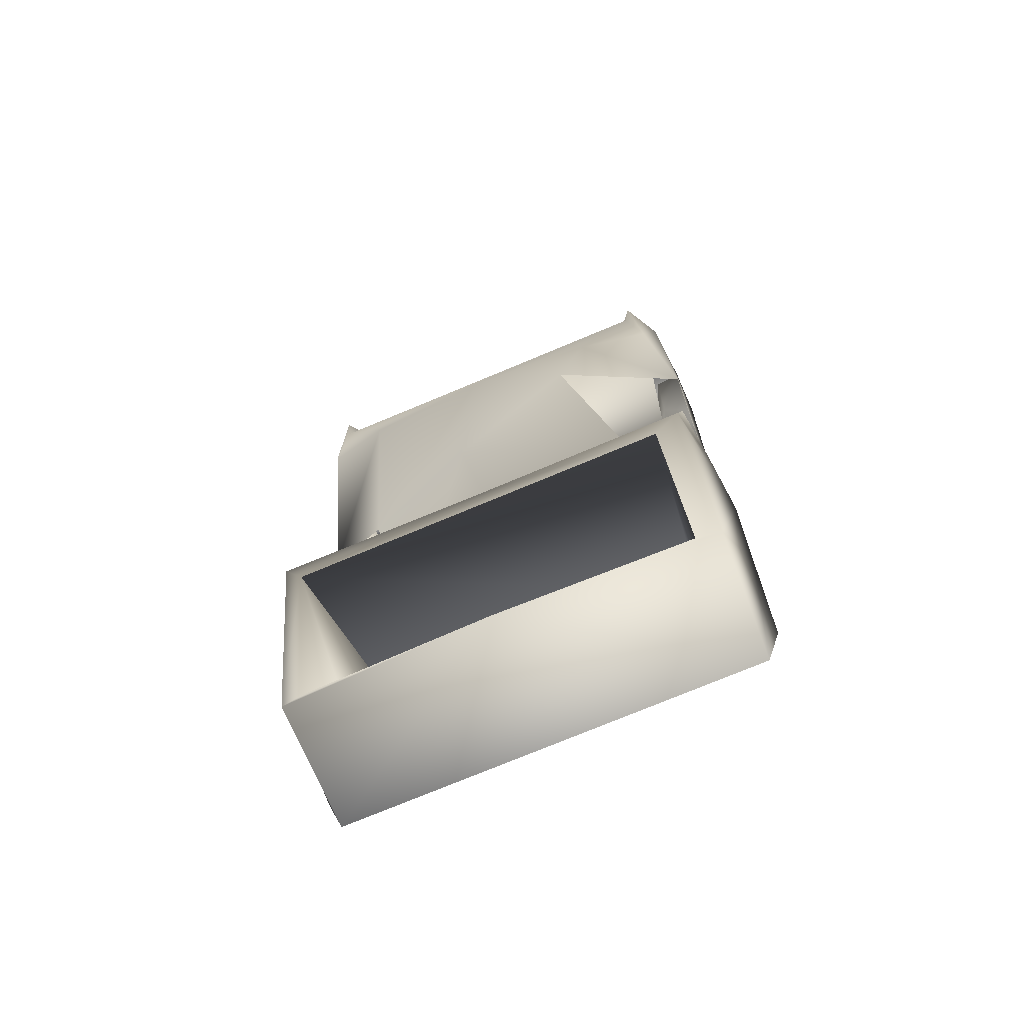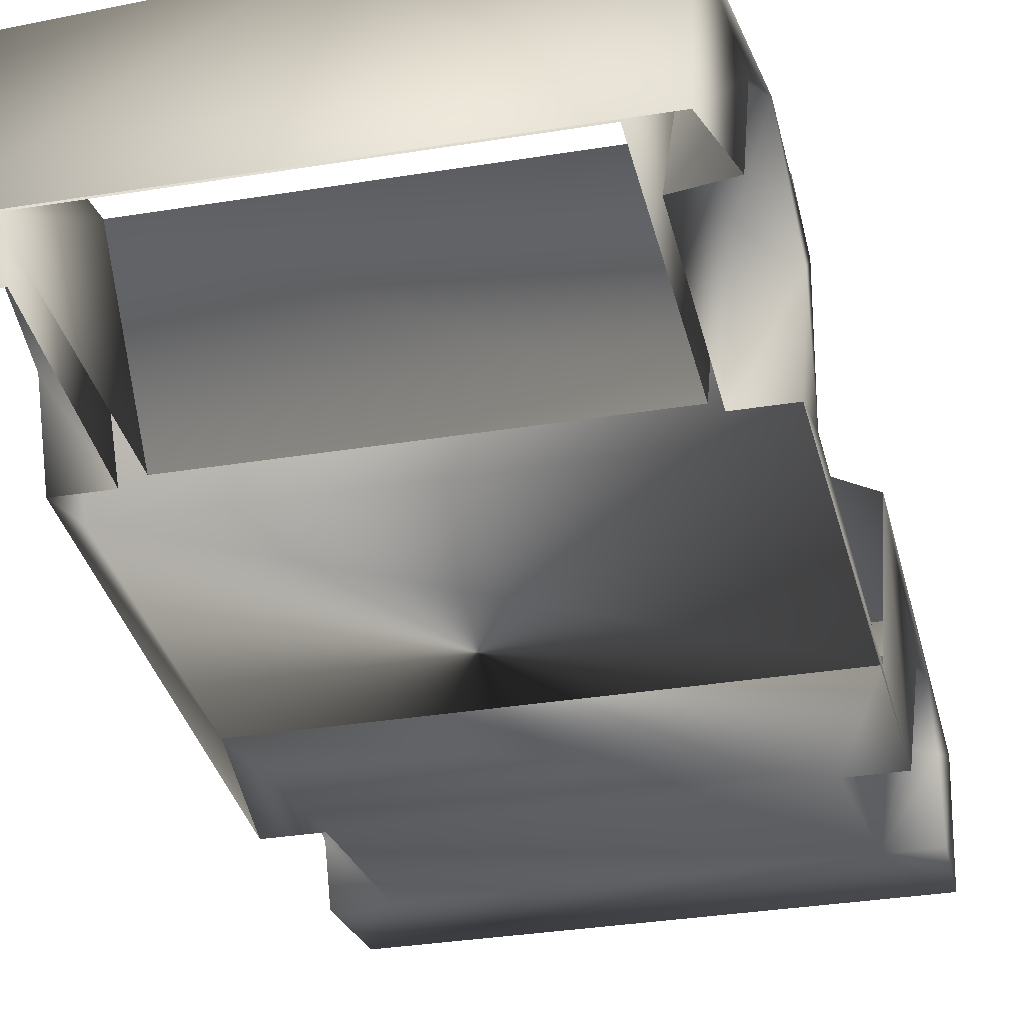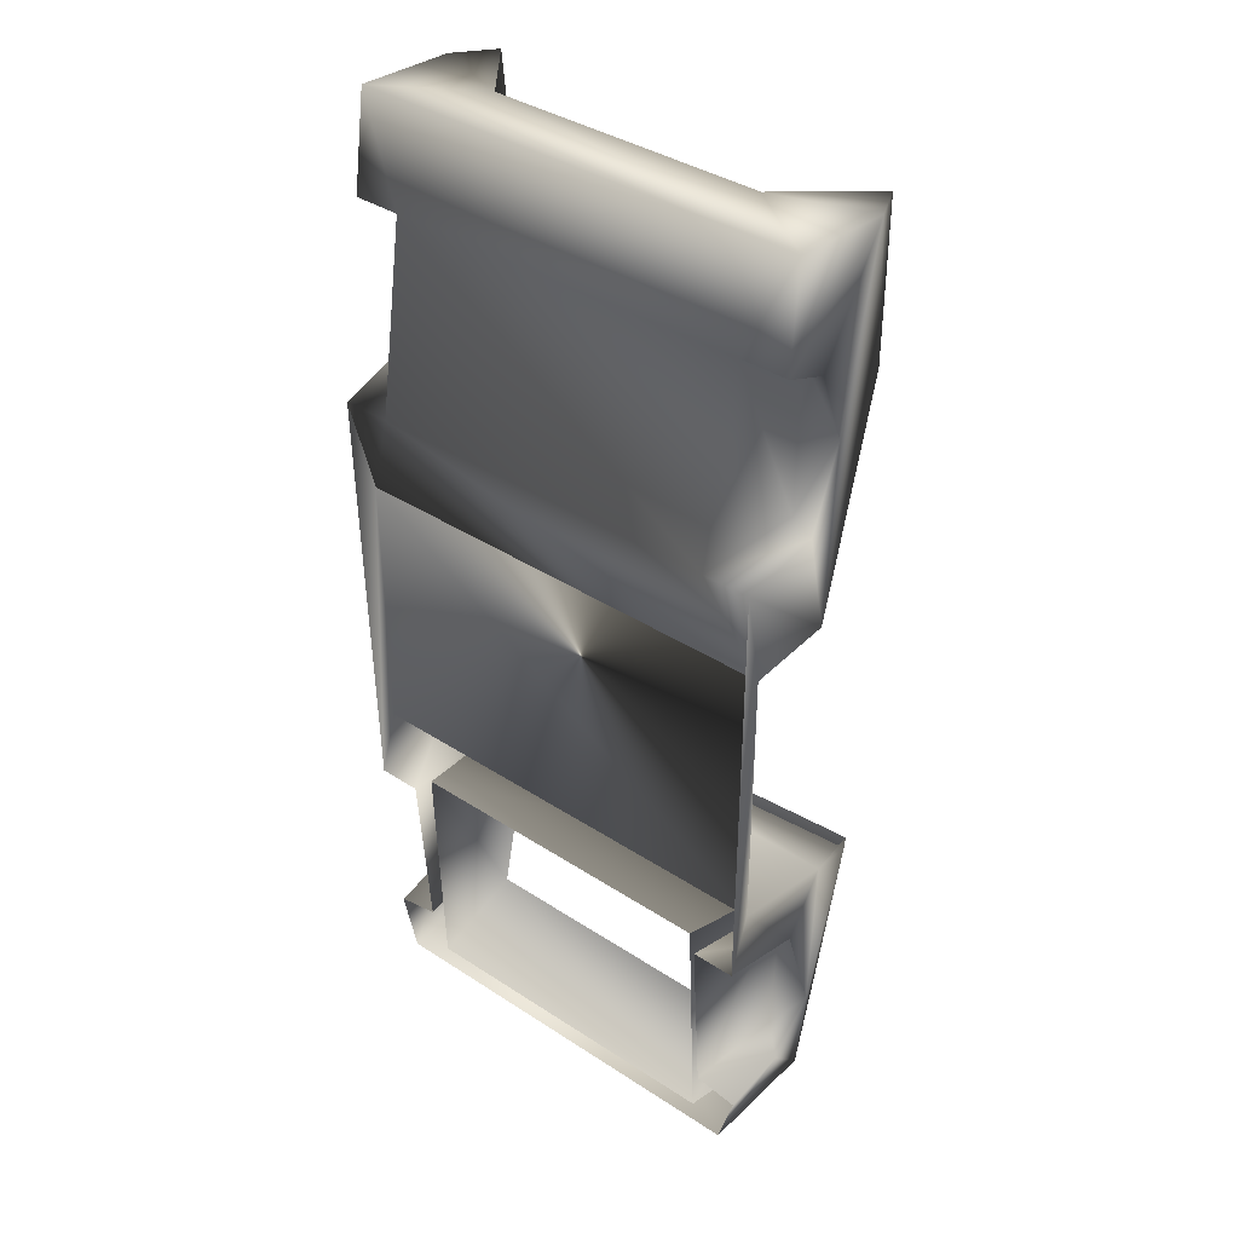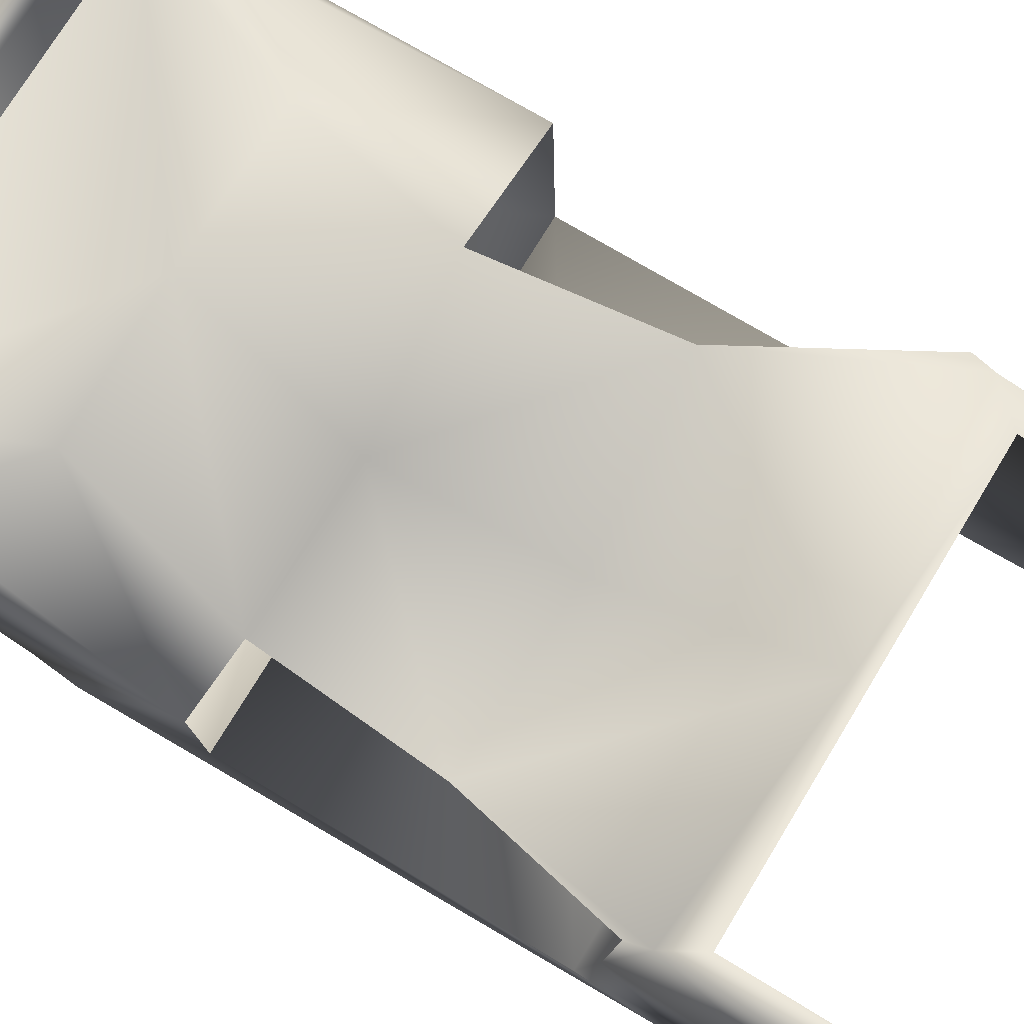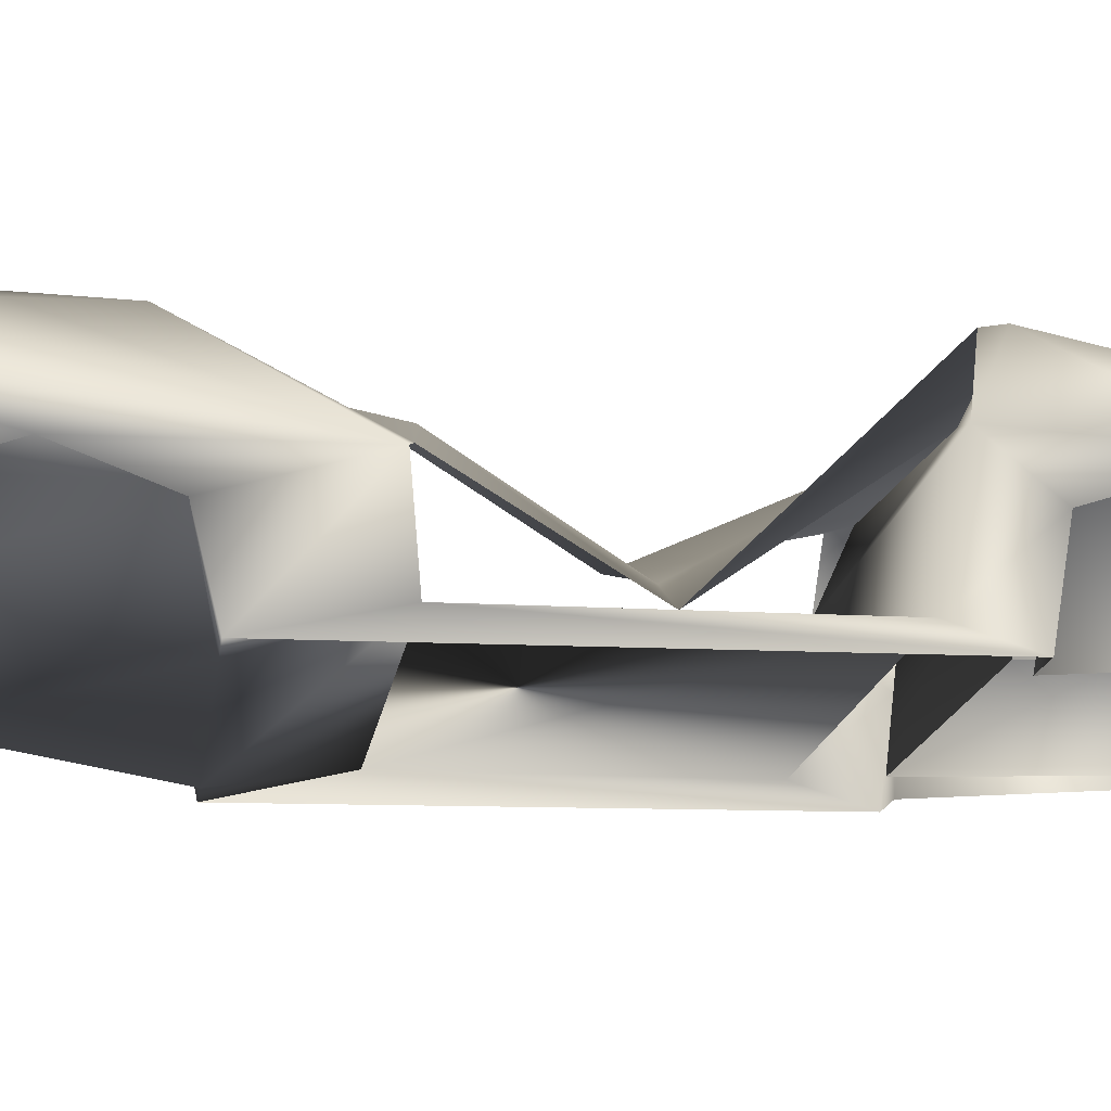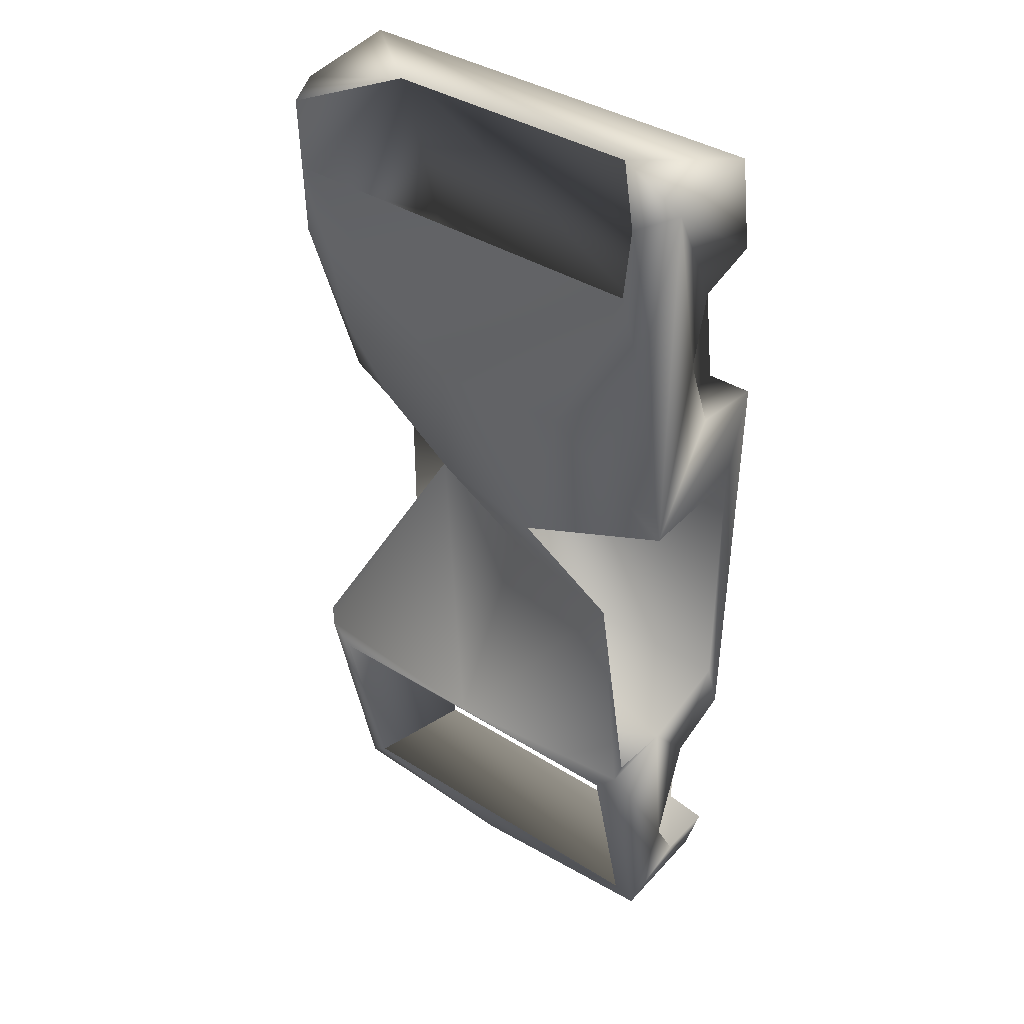
<metadata>
{"format":"obj","ext":"obj","renderer":"f3d","projection":"perspective","resolution":1024,"background":"white","views":[{"elev":-75.7,"azim":-157.4,"up":"+Z"},{"elev":-32.2,"azim":-167.0,"up":"+Y"},{"elev":38.3,"azim":39.5,"up":"+Z"},{"elev":72.8,"azim":121.0,"up":"+Y"},{"elev":-14.9,"azim":82.9,"up":"+Y"},{"elev":38.7,"azim":-141.7,"up":"+Z"}]}
</metadata>
<code>
v 7.65 38.24 18.29
v 1.758 19.77 -13.31
v 34.36 8.2 -10.81
v 44.18 42.35 102.3
v 42.61 42.35 86.47
v 45.76 39.92 69.01
v -49.31 33.2 103.1
v -45.78 39.92 69.01
v -44.2 42.35 102.3
v -42.63 42.35 86.47
v -49.31 33.95 22.45
v -29.28 45.71 52.38
v -49.31 7.267 83.98
v -48.53 9.88 105.6
v -49.31 21.45 79.82
v -50.1 26.49 64.86
v -50.1 19.77 47.39
v -48.53 -0.1966 43.24
v -47.74 4.841 20.79
v -22.6 46.64 20.79
v -47.74 0.5498 -52.39
v -47.74 4.841 -39.08
v -48.53 28.17 -43.24
v -49.31 18.09 -54.88
v -49.31 25.74 -78.99
v -48.53 18.09 -92.3
v -44.99 29.85 -105.6
v -45.78 41.6 -49.06
v -44.2 3.162 -106.4
v -47.74 3.162 -93.96
v -46.95 40.67 -44.9
v -32.42 29.85 -10.81
v 48.51 23.13 22.45
v 48.51 33.2 103.1
v 29.26 45.71 52.38
v 49.29 7.267 83.98
v 48.51 9.88 105.6
v 49.29 17.34 79.82
v 50.08 22.38 64.86
v 50.08 15.66 47.39
v 48.51 -0.1966 43.24
v 47.72 4.841 20.79
v 35.15 27.42 20.79
v 47.72 0.5498 -52.39
v 47.72 4.841 -39.08
v 48.51 28.17 -43.24
v 49.29 18.09 -54.88
v 49.29 25.74 -78.99
v 44.97 29.85 -105.6
v 47.72 18.09 -92.3
v 45.76 41.6 -49.06
v 44.18 3.162 -106.4
v 47.72 3.162 -93.96
v 46.54 40.67 -44.9
v 0.9721 31.52 -106.4
v -29.28 24.06 104.8
v 30.04 24.06 104.8
v -39.88 40.67 -55.71
v -39.88 29.85 -103.1
v 41.83 40.67 -55.71
v 41.04 29.85 -103.1
v 0.9721 42.35 -53.22
v 0.9721 47.39 52.38
v -38.31 -0.1966 43.24
v 38.29 -0.1966 43.24
v -39.1 7.267 83.98
v 39.08 7.267 83.98
v 36.72 16.41 102.3
v -38.31 15.66 102.3
v 35.93 4.841 -103.9
v 35.15 3.162 -50.72
v -35.95 3.162 -50.72
v -35.95 4.841 -103.9
v -38.31 0.5498 -52.39
v -41.06 25.74 -56.54
v -41.06 24.06 -91.47
v -44.2 23.13 79.82
v -43.42 22.38 48.23
v 41.04 26.49 -56.54
v 38.29 0.5498 -52.39
v 41.04 24.81 -91.47
v 38.29 3.162 -92.3
v 43.4 19.77 79.82
v 43.4 19.02 47.39
v -38.31 3.162 -92.3
o Group
g Group
f 3 2 1
f 6 5 4
f 9 8 7
f 9 10 8
f 8 11 7
f 12 11 8
f 12 8 10
f 14 7 13
f 15 13 7
f 16 15 7
f 11 16 7
f 11 17 16
f 11 18 17
f 19 18 11
f 20 11 12
f 19 21 18
f 21 19 22
f 24 22 23
f 22 24 21
f 25 24 23
f 25 27 26
f 25 28 27
f 28 25 23
f 29 26 27
f 29 30 26
f 31 28 23
f 31 32 28
f 34 33 6
f 35 5 6
f 35 6 33
f 37 36 34
f 38 34 36
f 39 34 38
f 33 34 39
f 33 39 40
f 33 40 41
f 42 33 41
f 43 35 33
f 42 41 44
f 44 45 42
f 47 46 45
f 45 44 47
f 48 46 47
f 48 50 49
f 48 49 51
f 51 46 48
f 52 49 50
f 52 50 53
f 54 46 51
f 54 51 3
f 55 49 52
f 29 27 55
f 52 29 55
f 56 9 7
f 4 57 34
f 56 7 14
f 37 57 56
f 56 14 37
f 34 57 37
f 58 27 28
f 27 58 59
f 49 60 51
f 49 61 60
f 55 27 59
f 61 55 59
f 61 49 55
f 28 62 58
f 62 51 60
f 58 62 60
f 63 12 10
f 63 10 5
f 35 63 5
f 32 62 28
f 62 32 2
f 3 51 62
f 62 2 3
f 63 20 12
f 63 35 43
f 1 2 32
f 32 20 1
f 4 34 6
f 3 1 43
f 63 1 20
f 1 63 43
f 23 22 45
f 46 51 62
f 23 46 62
f 23 62 28
f 45 46 23
f 64 19 42
f 42 65 64
f 65 67 66
f 66 64 65
f 37 14 66
f 66 67 37
f 66 14 13
f 67 36 37
f 19 42 45
f 45 22 19
f 10 5 6
f 6 8 10
f 64 8 6
f 64 6 65
f 68 65 64
f 68 64 69
f 70 60 61
f 60 70 71
f 72 58 59
f 59 73 72
f 59 61 70
f 59 70 73
f 71 60 72
f 58 72 60
f 38 36 67
f 64 18 19
f 42 41 65
f 24 75 74
f 74 21 24
f 75 24 25
f 25 76 75
f 25 26 76
f 15 77 66
f 66 13 15
f 77 15 16
f 16 78 77
f 16 17 78
f 64 78 17
f 17 18 64
f 80 79 47
f 47 44 80
f 79 48 47
f 48 79 81
f 48 81 50
f 82 50 81
f 50 82 53
f 67 83 38
f 83 39 38
f 39 83 84
f 39 84 40
f 65 40 84
f 40 65 41
f 26 30 85
f 85 76 26
f 78 64 66
f 78 66 77
f 75 76 85
f 75 85 74
f 84 83 67
f 84 67 65
f 79 80 82
f 79 82 81
f 64 10 8
f 5 6 65
f 69 64 10
f 68 5 65
f 4 5 68
f 10 9 69
f 68 69 56
f 68 56 57
f 57 4 68
f 56 69 9

</code>
